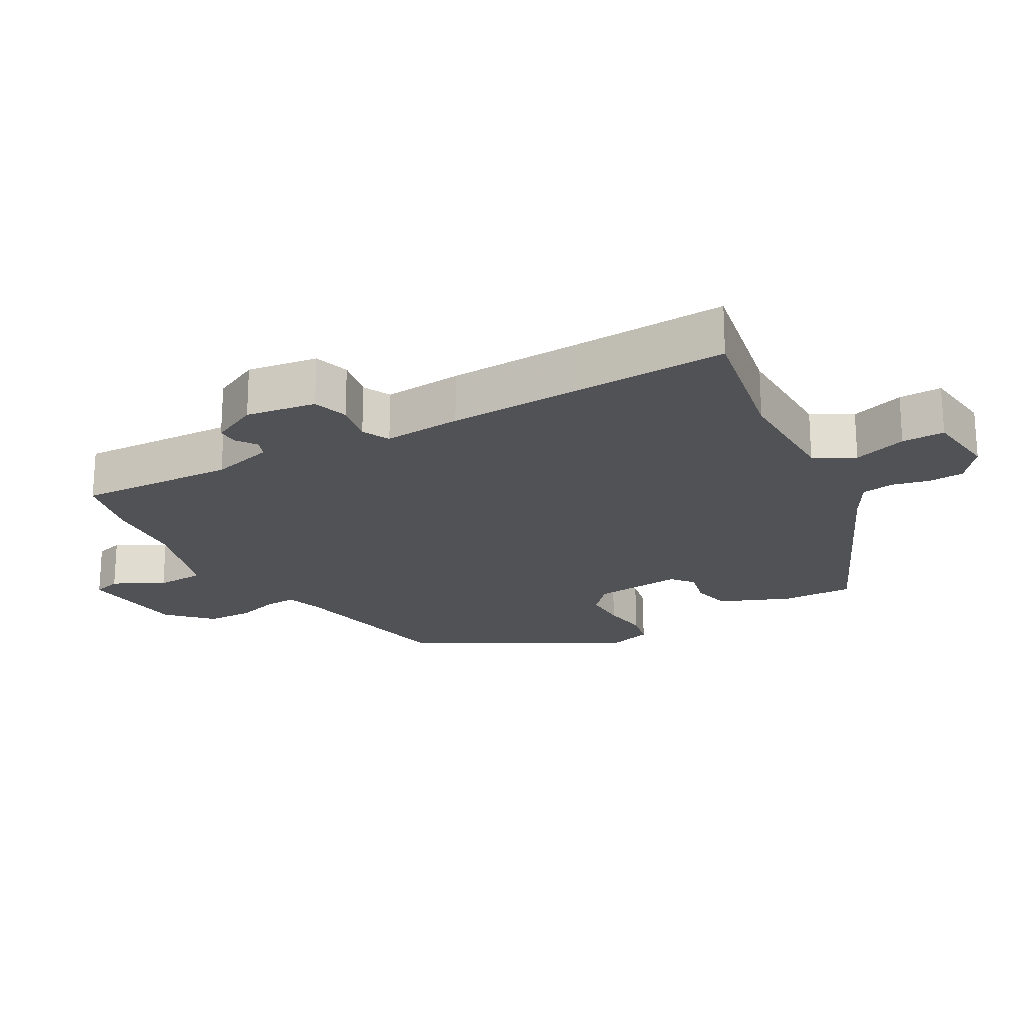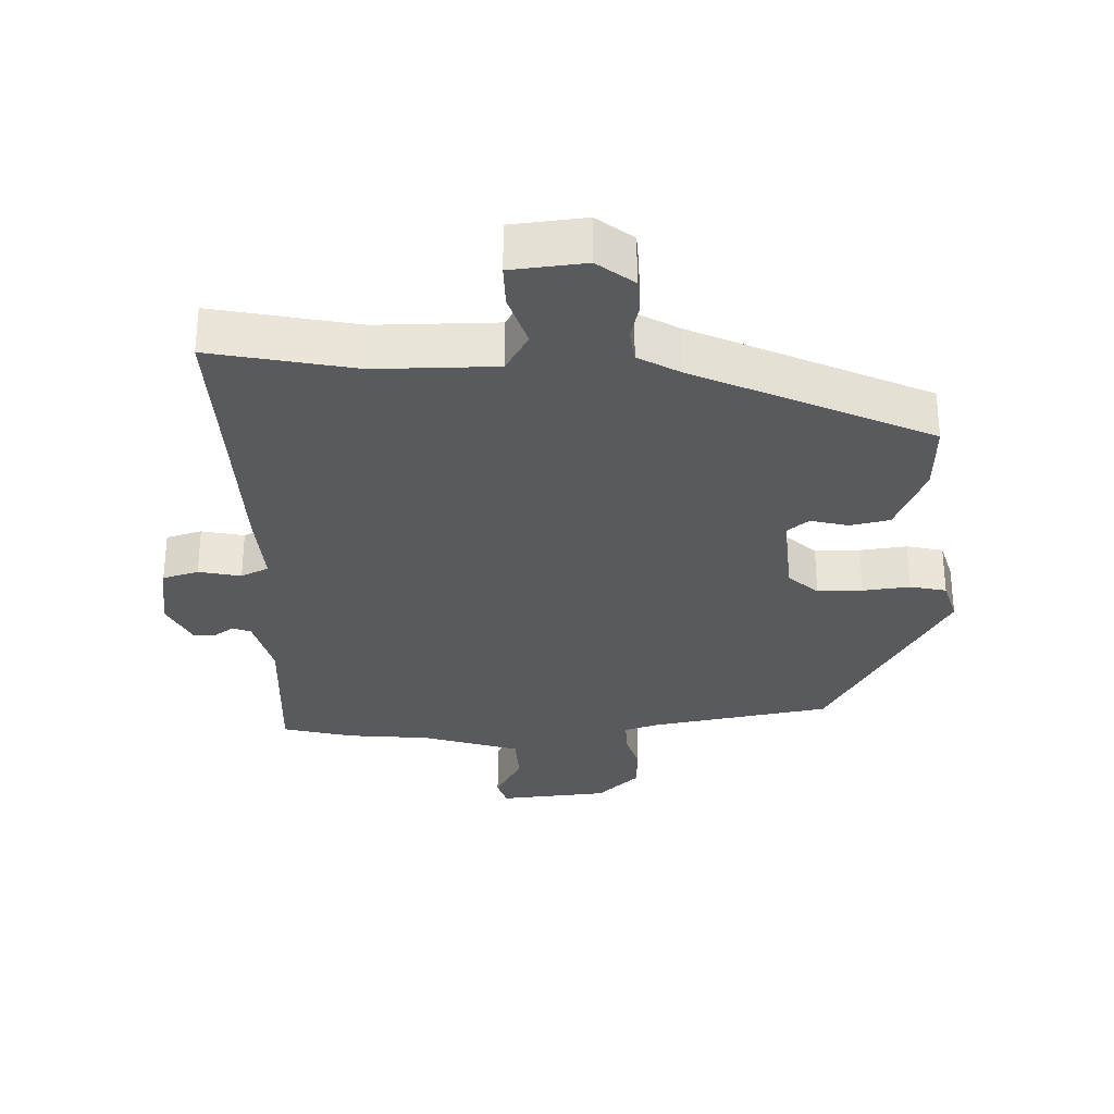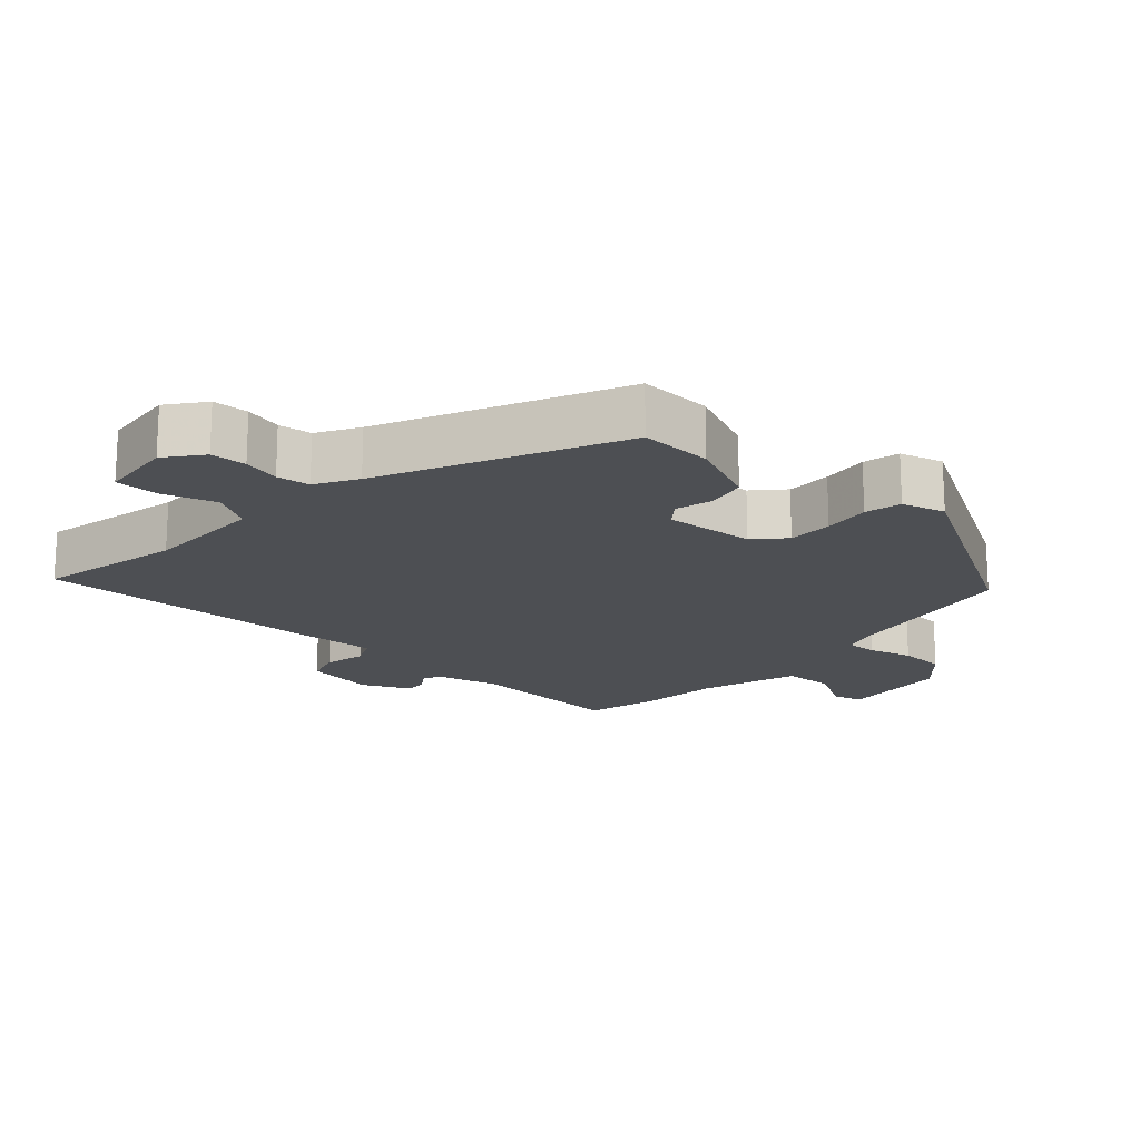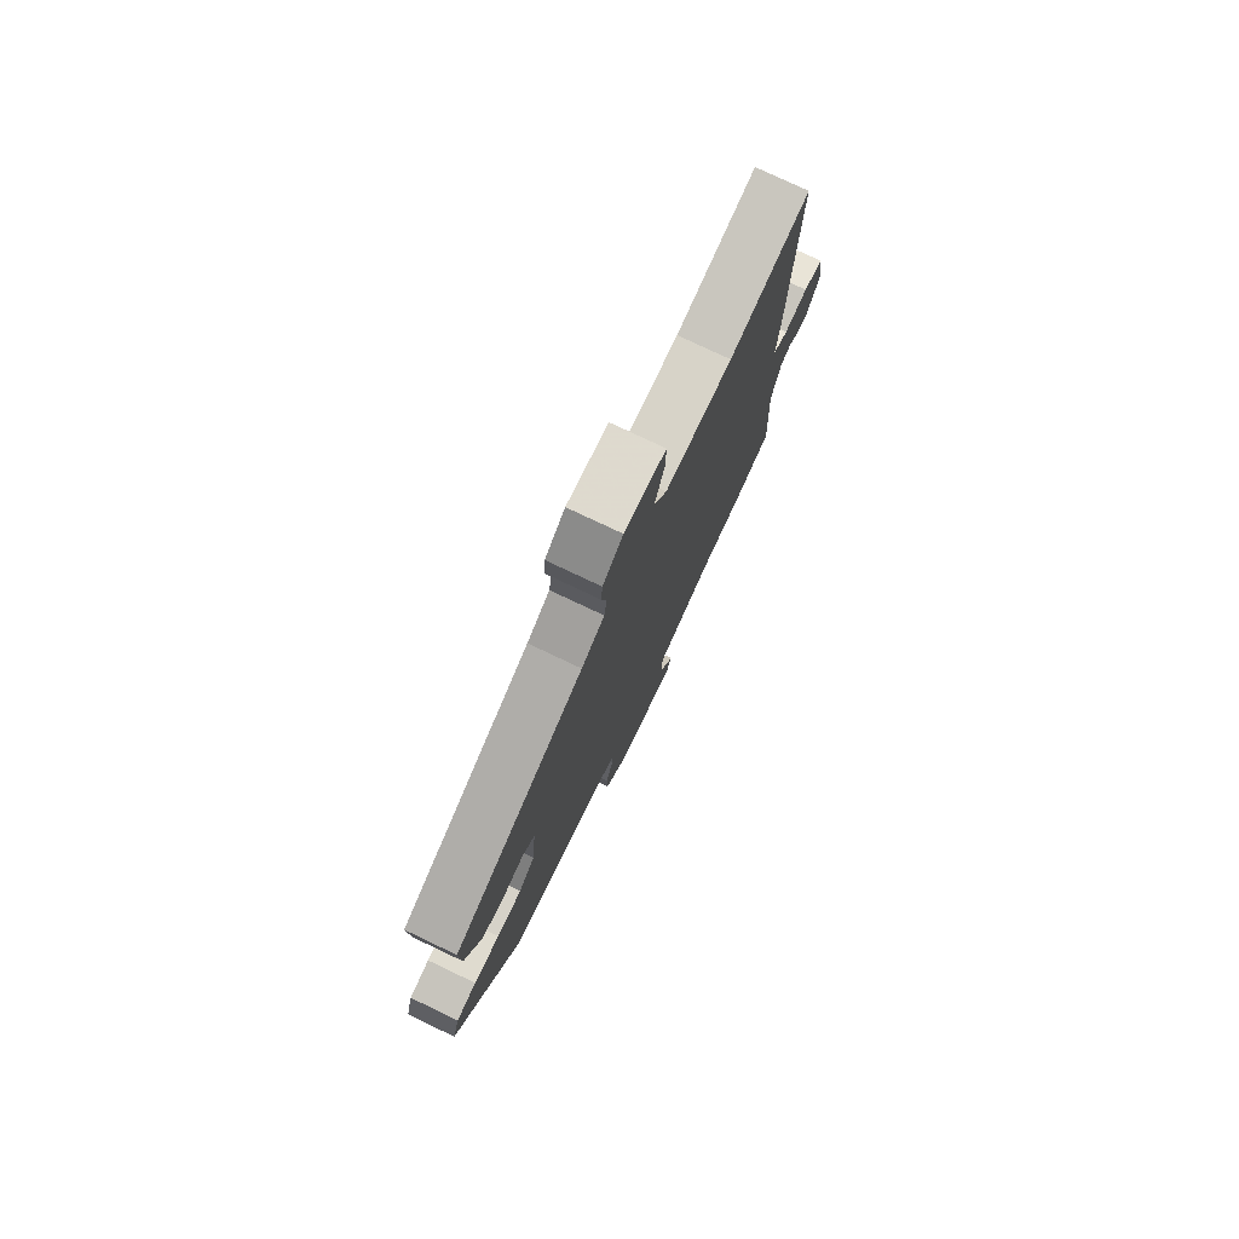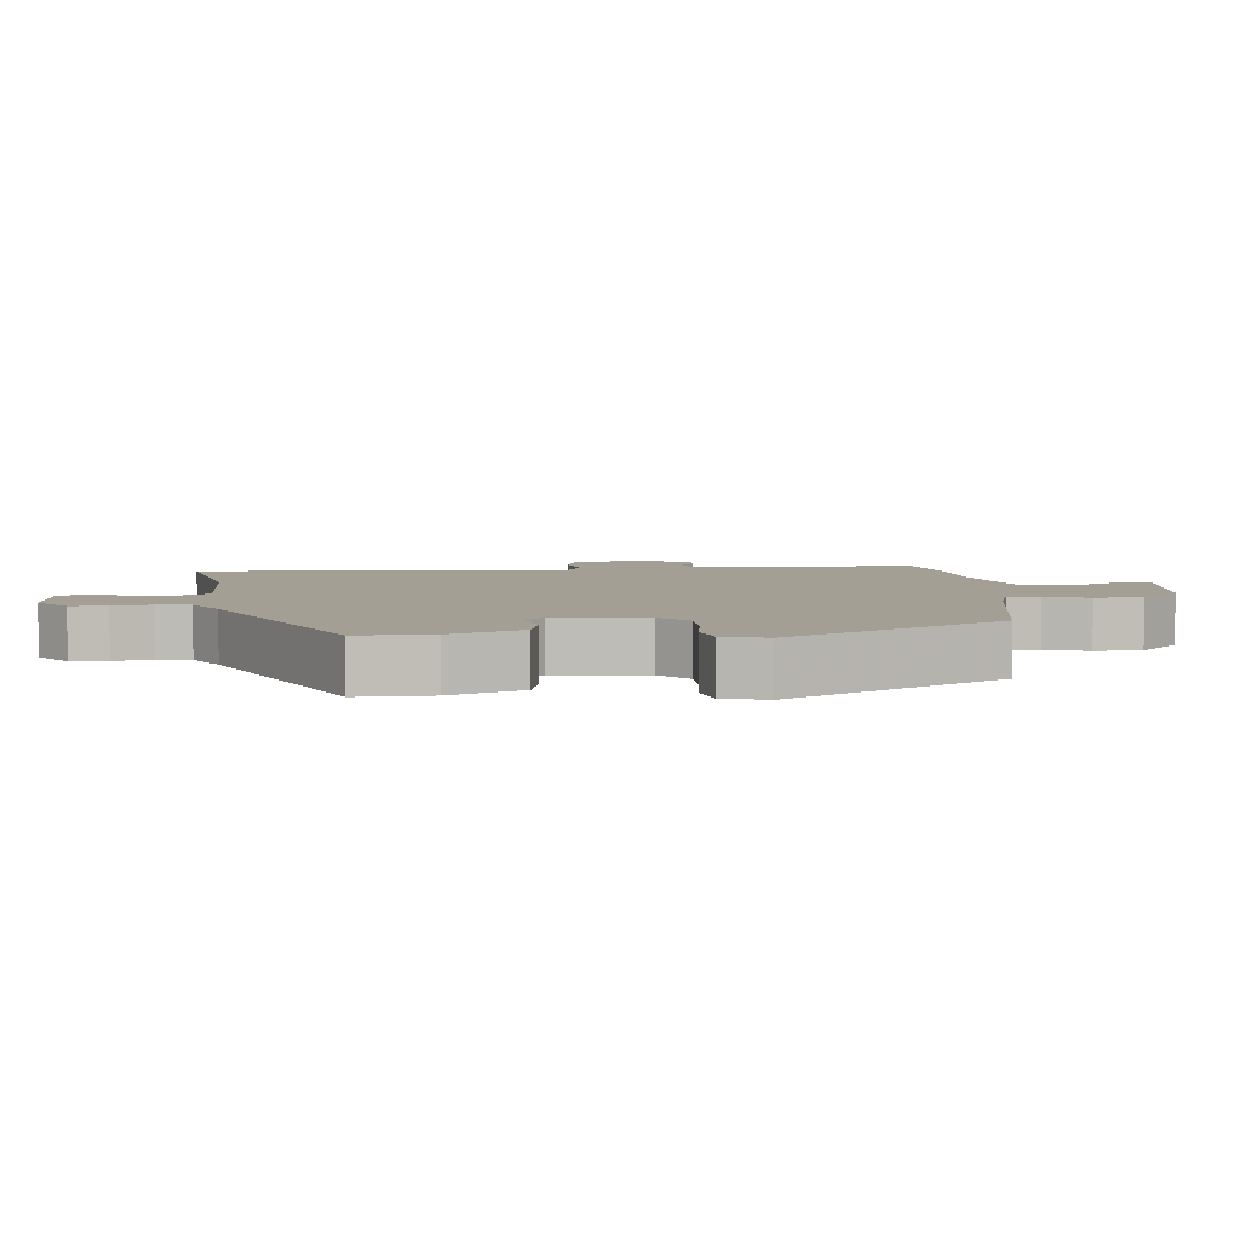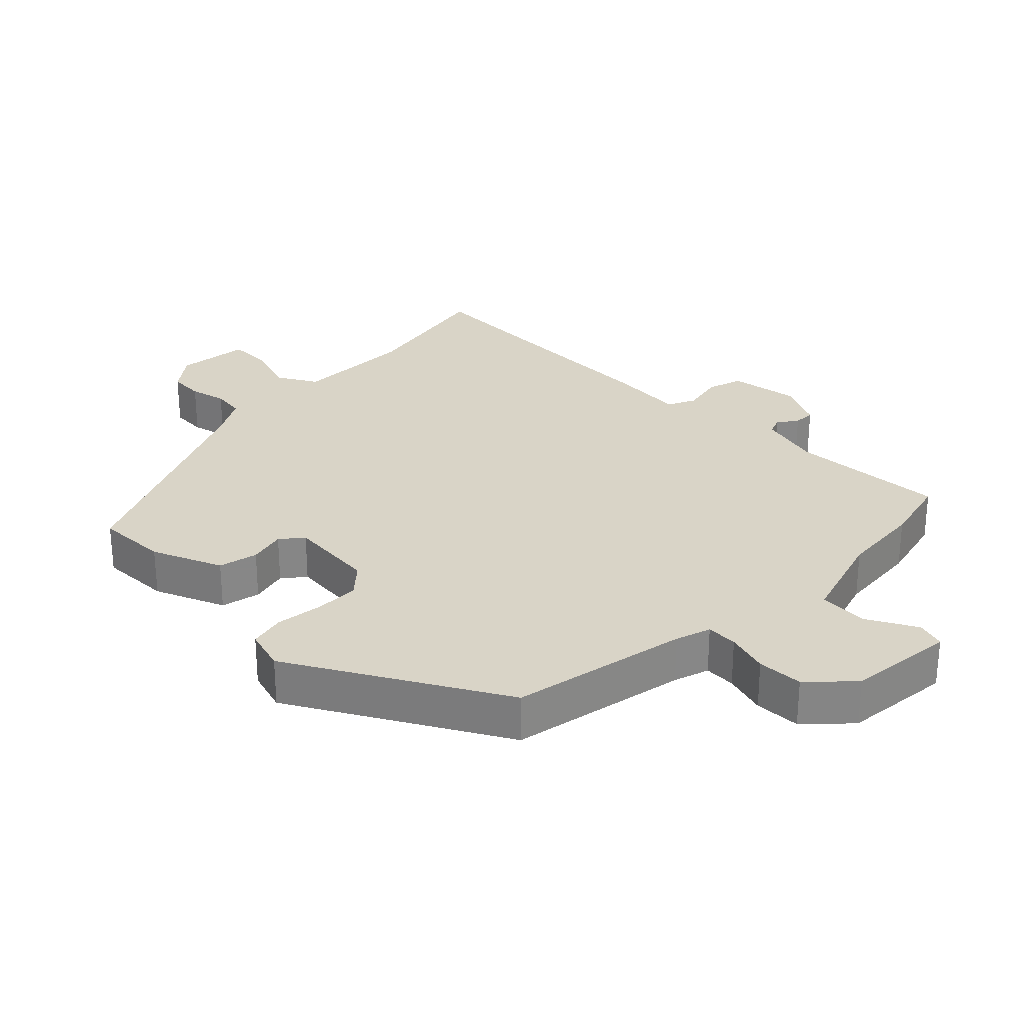
<metadata>
{"format":"obj","ext":"obj","renderer":"f3d","projection":"perspective","resolution":1024,"background":"white","views":[{"elev":-21.1,"azim":-60.3,"up":"+Y"},{"elev":-30.8,"azim":1.5,"up":"+Y"},{"elev":-17.9,"azim":47.2,"up":"+Y"},{"elev":77.5,"azim":115.4,"up":"+Z"},{"elev":5.4,"azim":84.6,"up":"+Y"},{"elev":28.4,"azim":134.7,"up":"+Y"}]}
</metadata>
<code>
v 0.363 0.07 -0.446
v 0.096 0.07 -0.496
v 0.043 0.07 -0.513
v 0.045 0.07 -0.56
v 0.064 0.07 -0.624
v 0.062 0.07 -0.693
v 0 0.07 -0.753
v -0.163 0.07 -0.769
v -0.176 0.07 -0.726
v -0.136 0.07 -0.652
v -0.14 0.07 -0.578
v -0.285 0.07 -0.533
v -0.409 0.07 -0.522
v -0.514 0.07 -0.496
v -0.502 0.07 -0.26
v -0.527 0.07 -0.166
v -0.554 0.07 -0.155
v -0.584 0.07 -0.176
v -0.616 0.07 -0.177
v -0.651 0.07 -0.106
v -0.635 0.07 -0.001
v -0.582 0.07 0.015
v -0.519 0.07 0.002
v -0.478 0.07 0.022
v -0.487 0.07 0.139
v -0.494 0.07 0.34
v -0.503 0.07 0.567
v -0.288 0.07 0.524
v -0.109 0.07 0.525
v -0.075 0.07 0.584
v -0.101 0.07 0.664
v -0.102 0.07 0.728
v 0.008 0.07 0.74
v 0.062 0.07 0.698
v 0.065 0.07 0.645
v 0.052 0.07 0.59
v 0.059 0.07 0.541
v 0.12 0.07 0.506
v 0.469 0.07 0.347
v 0.466 0.07 0.239
v 0.422 0.07 0.134
v 0.363 0.07 0.121
v 0.307 0.07 0.135
v 0.274 0.07 0.108
v 0.286 0.07 -0.025
v 0.33 0.07 -0.065
v 0.397 0.07 -0.065
v 0.467 0.07 -0.056
v 0.521 0.07 -0.068
v 0.54 0.07 -0.132
v 0.363 0 -0.446
v 0.096 0 -0.496
v 0.043 0 -0.513
v 0.045 0 -0.56
v 0.064 0 -0.624
v 0.062 0 -0.693
v 0 0 -0.753
v -0.163 0 -0.769
v -0.176 0 -0.726
v -0.136 0 -0.652
v -0.14 0 -0.578
v -0.285 0 -0.533
v -0.409 0 -0.522
v -0.514 0 -0.496
v -0.502 0 -0.26
v -0.527 0 -0.166
v -0.554 0 -0.155
v -0.584 0 -0.176
v -0.616 0 -0.177
v -0.651 0 -0.106
v -0.635 0 -0.001
v -0.582 0 0.015
v -0.519 0 0.002
v -0.478 0 0.022
v -0.487 0 0.139
v -0.494 0 0.34
v -0.503 0 0.567
v -0.288 0 0.524
v -0.109 0 0.525
v -0.075 0 0.584
v -0.101 0 0.664
v -0.102 0 0.728
v 0.008 0 0.74
v 0.062 0 0.698
v 0.065 0 0.645
v 0.052 0 0.59
v 0.059 0 0.541
v 0.12 0 0.506
v 0.469 0 0.347
v 0.466 0 0.239
v 0.422 0 0.134
v 0.363 0 0.121
v 0.307 0 0.135
v 0.274 0 0.108
v 0.286 0 -0.025
v 0.33 0 -0.065
v 0.397 0 -0.065
v 0.467 0 -0.056
v 0.521 0 -0.068
v 0.54 0 -0.132
f 47 48 49 50
f 46 47 50 1
f 45 46 1 2
f 44 45 2 3
f 40 41 42 43
f 38 39 40 43
f 37 38 43 44
f 33 34 35 36
f 33 36 37
f 30 31 32 33
f 30 33 37
f 29 30 37 44
f 26 27 28
f 24 25 26 28
f 24 28 29 44
f 20 21 22 23
f 17 18 19 20
f 16 17 20 23
f 15 16 23 24
f 12 13 14 15
f 11 12 15 24
f 7 8 9 10
f 7 10 11
f 4 5 6 7
f 3 4 7 11
f 3 11 24 44
f 100 99 98 97
f 51 100 97 96
f 52 51 96 95
f 53 52 95 94
f 93 92 91 90
f 93 90 89 88
f 94 93 88 87
f 86 85 84 83
f 87 86 83
f 83 82 81 80
f 87 83 80
f 94 87 80 79
f 78 77 76
f 78 76 75 74
f 94 79 78 74
f 73 72 71 70
f 70 69 68 67
f 73 70 67 66
f 74 73 66 65
f 65 64 63 62
f 74 65 62 61
f 60 59 58 57
f 61 60 57
f 57 56 55 54
f 61 57 54 53
f 94 74 61 53
f 1 51 52 2
f 2 52 53 3
f 3 53 54 4
f 4 54 55 5
f 5 55 56 6
f 6 56 57 7
f 7 57 58 8
f 8 58 59 9
f 9 59 60 10
f 10 60 61 11
f 11 61 62 12
f 12 62 63 13
f 13 63 64 14
f 14 64 65 15
f 15 65 66 16
f 16 66 67 17
f 17 67 68 18
f 18 68 69 19
f 19 69 70 20
f 20 70 71 21
f 21 71 72 22
f 22 72 73 23
f 23 73 74 24
f 24 74 75 25
f 25 75 76 26
f 26 76 77 27
f 27 77 78 28
f 28 78 79 29
f 29 79 80 30
f 30 80 81 31
f 31 81 82 32
f 32 82 83 33
f 33 83 84 34
f 34 84 85 35
f 35 85 86 36
f 36 86 87 37
f 37 87 88 38
f 38 88 89 39
f 39 89 90 40
f 40 90 91 41
f 41 91 92 42
f 42 92 93 43
f 43 93 94 44
f 44 94 95 45
f 45 95 96 46
f 46 96 97 47
f 47 97 98 48
f 48 98 99 49
f 49 99 100 50
f 50 100 51 1

</code>
